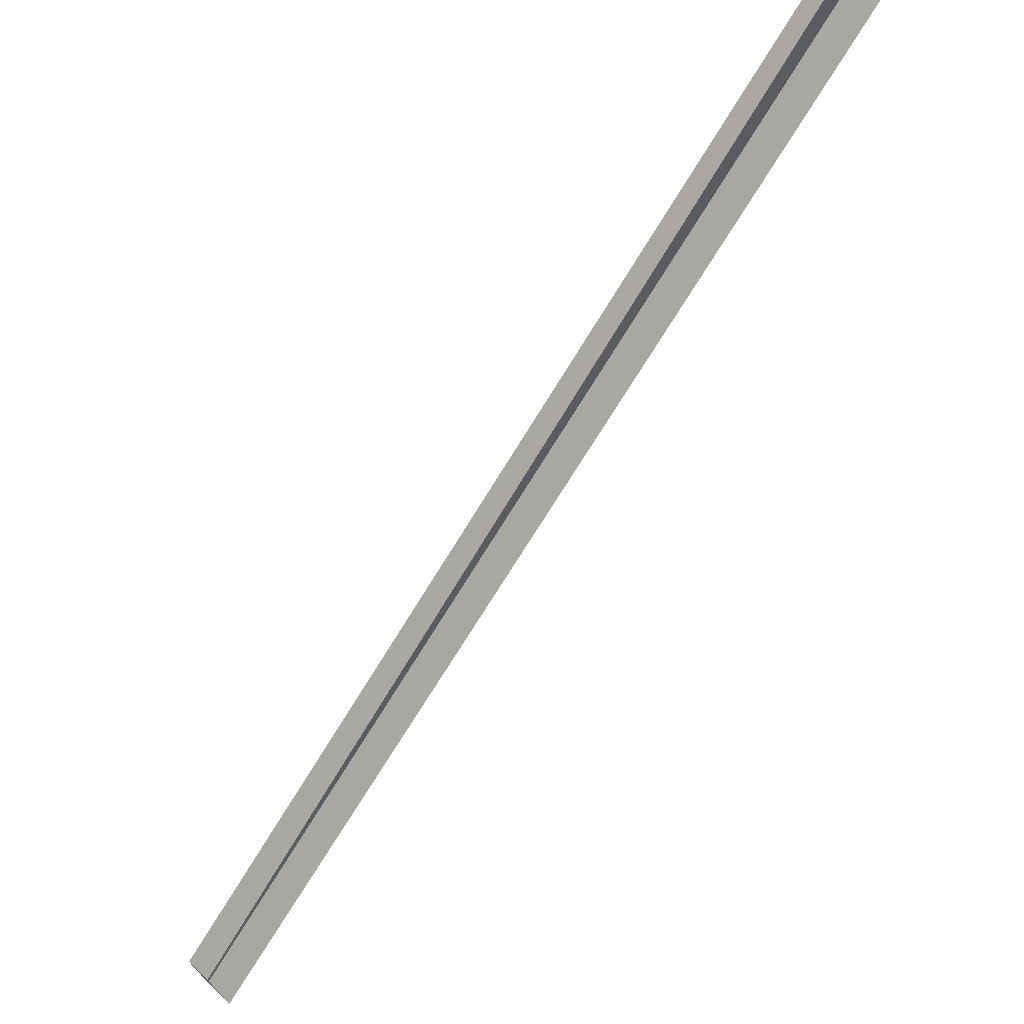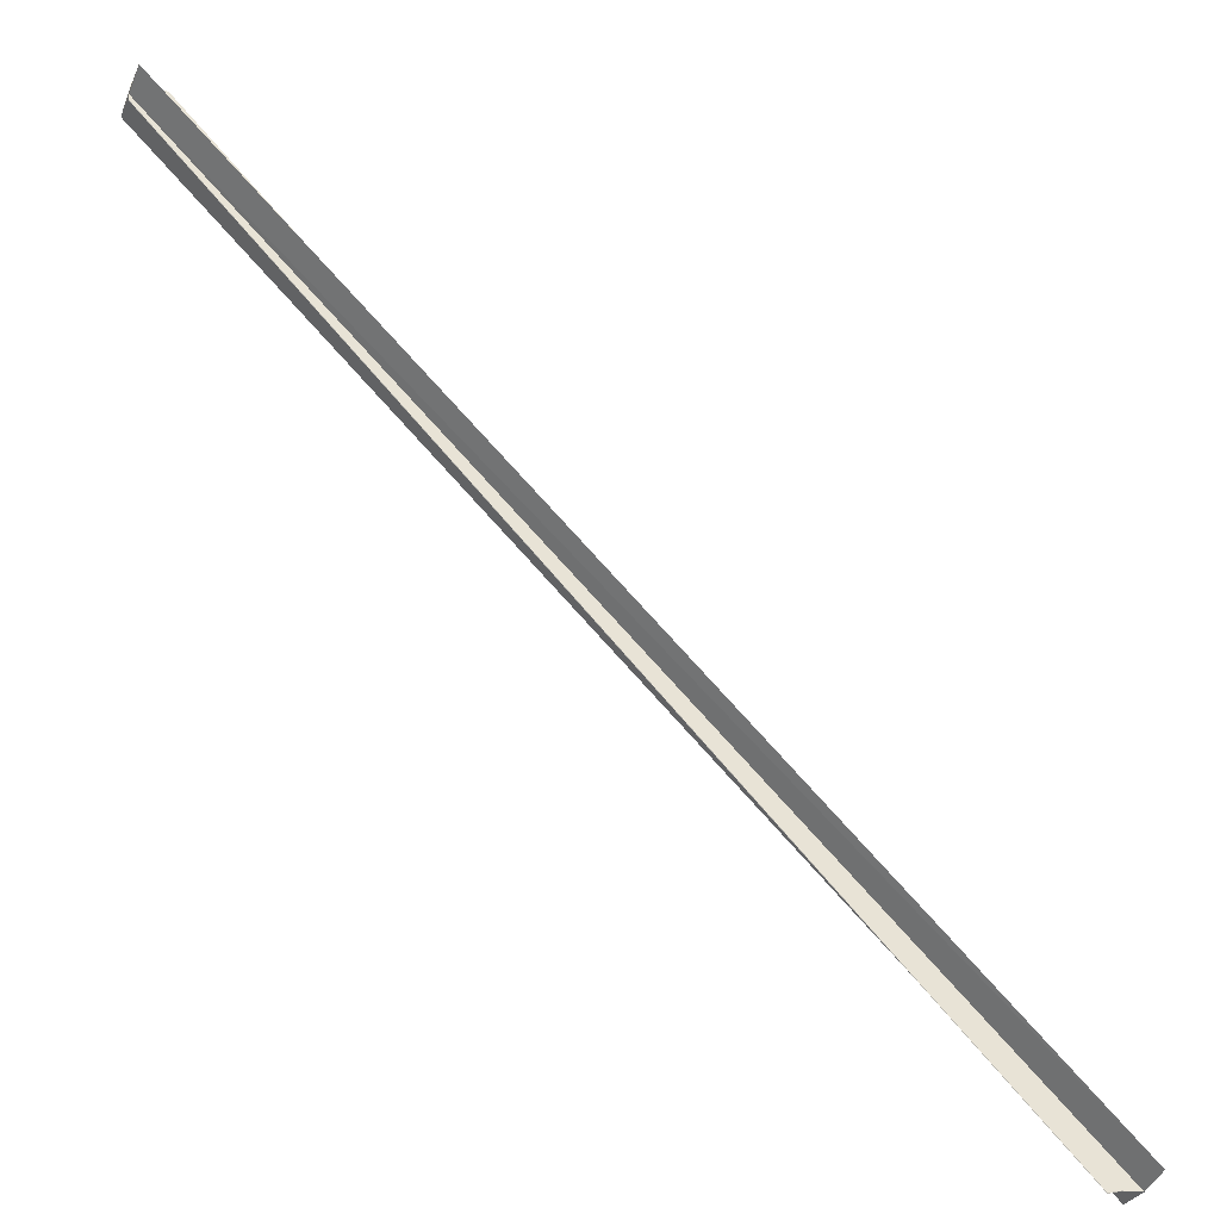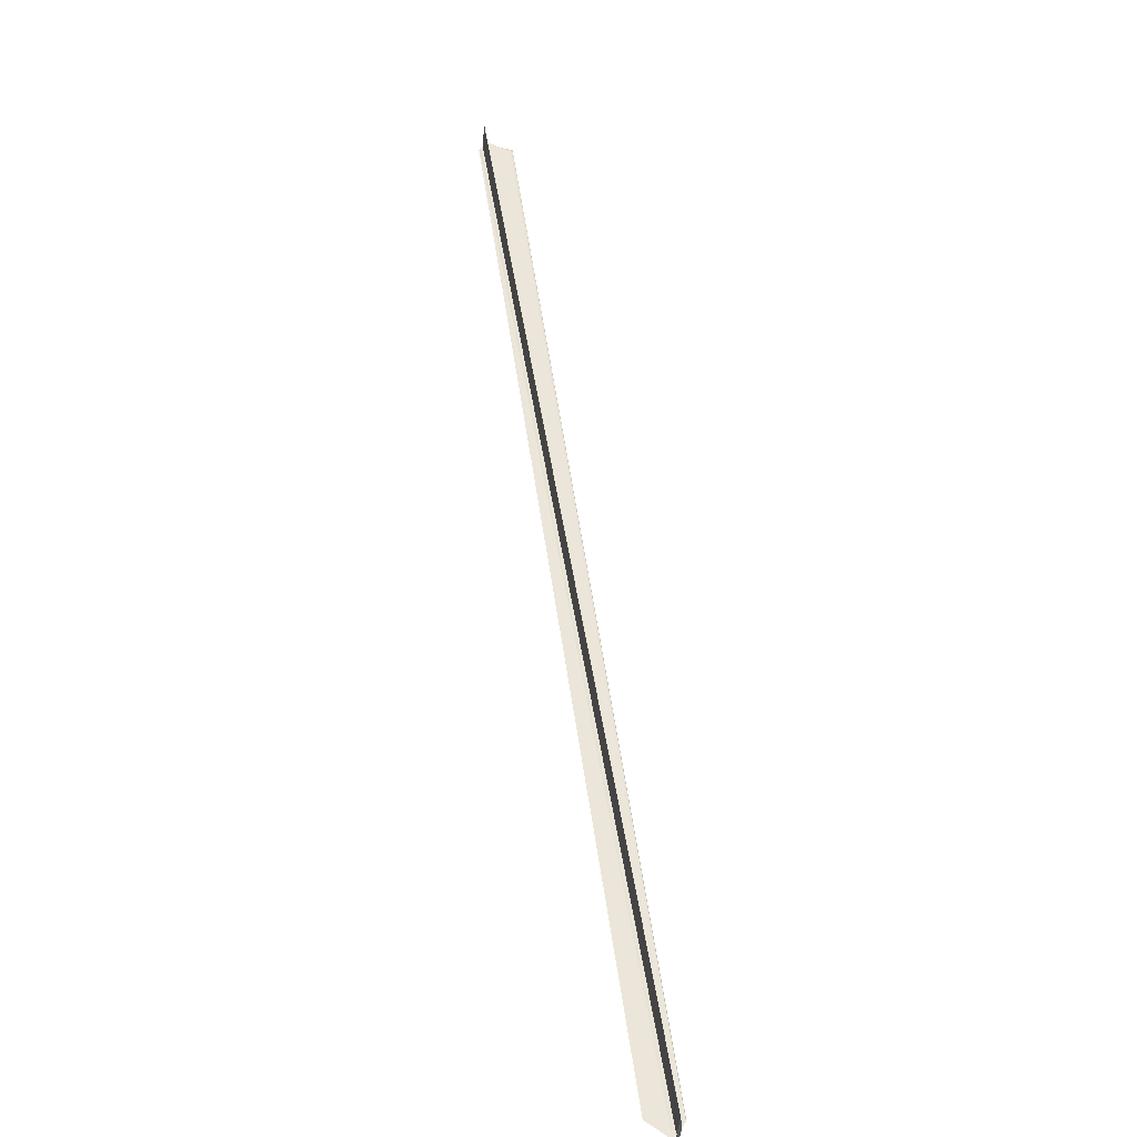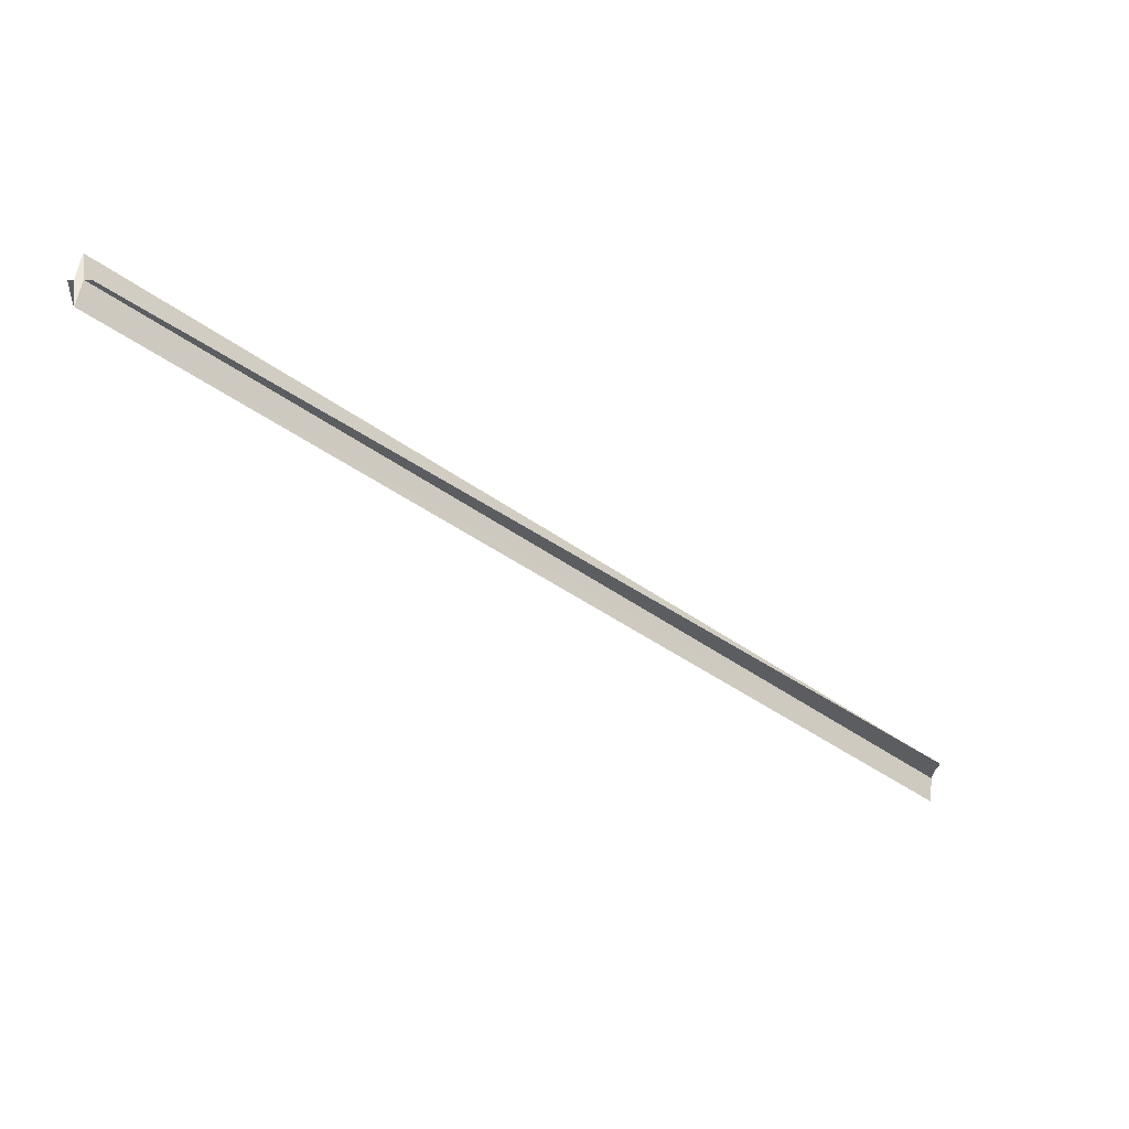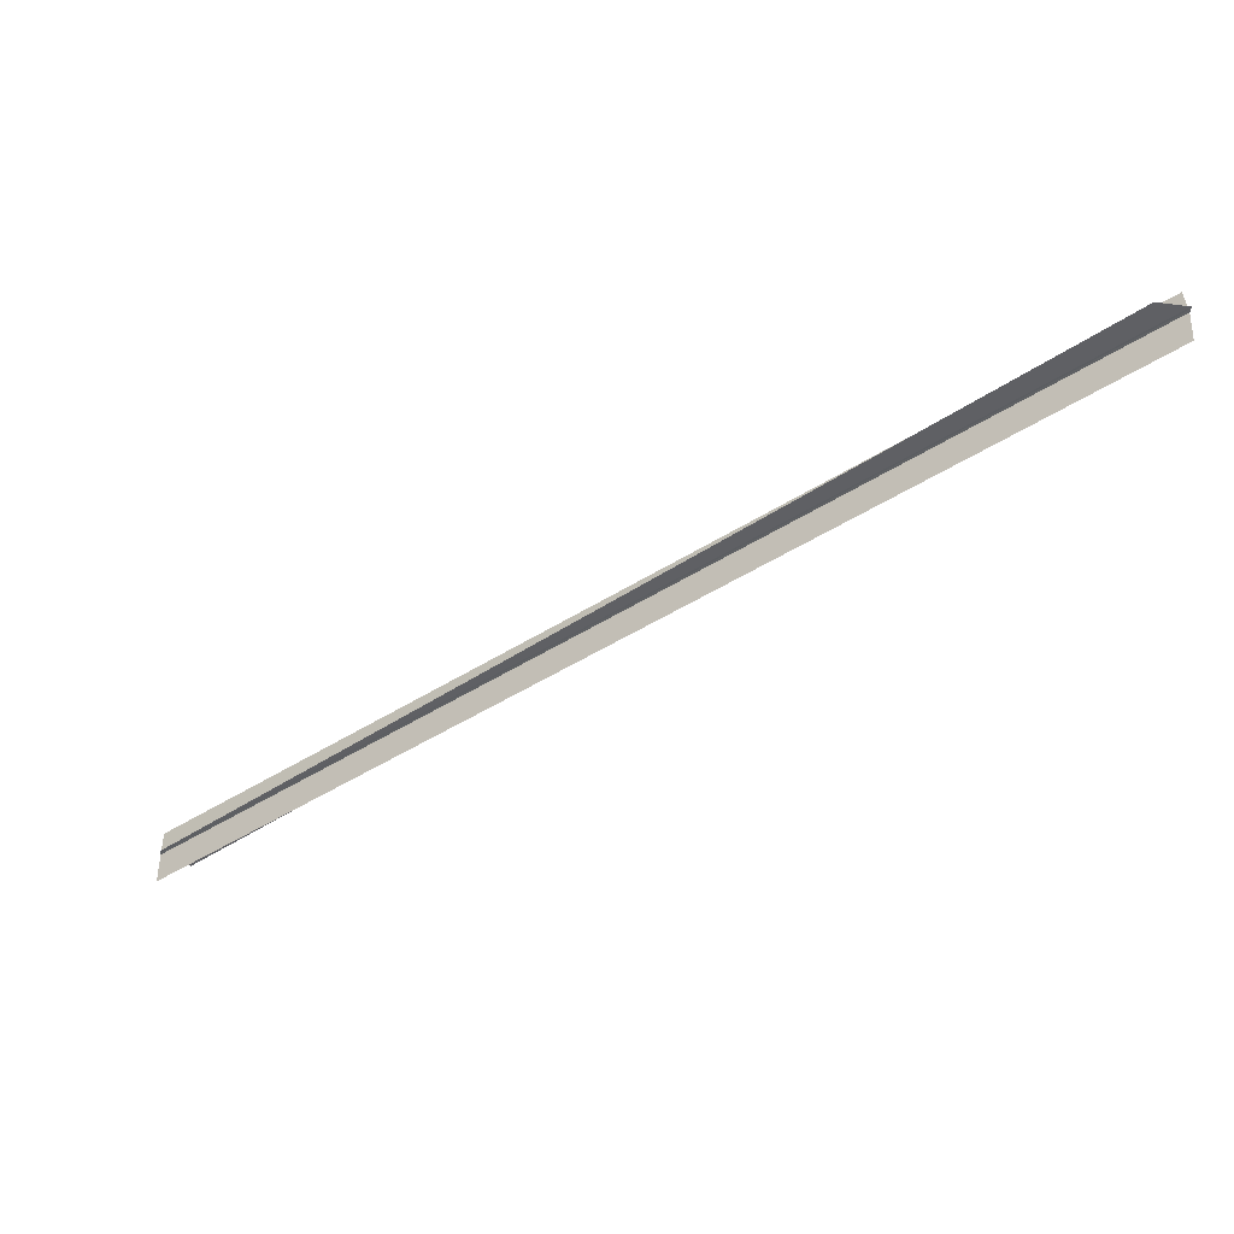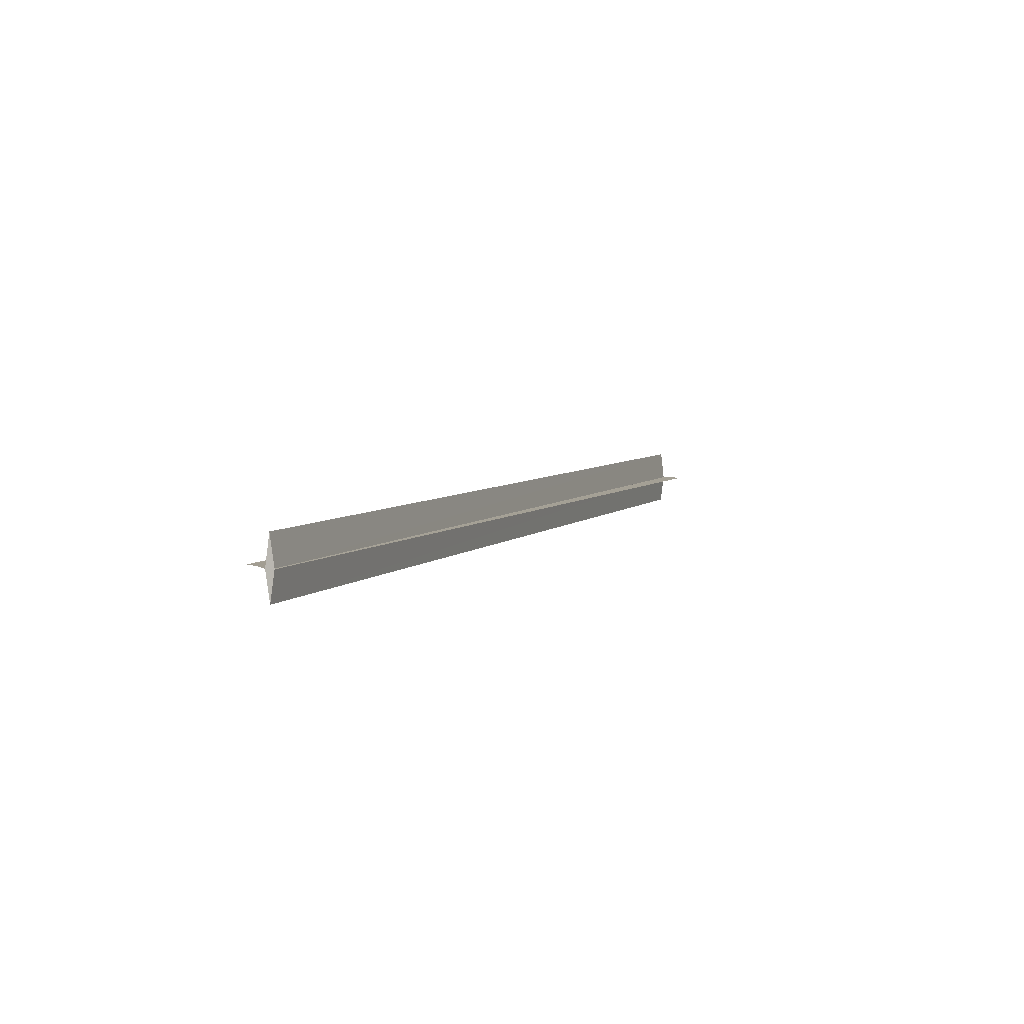
<metadata>
{"format":"obj","ext":"obj","renderer":"f3d","projection":"perspective","resolution":1024,"background":"white","views":[{"elev":57.1,"azim":-44.1,"up":"+Z"},{"elev":-36.5,"azim":158.6,"up":"+Z"},{"elev":56.4,"azim":36.2,"up":"+Y"},{"elev":-36.5,"azim":90.9,"up":"+Y"},{"elev":-43.6,"azim":-7.1,"up":"+Y"},{"elev":5.0,"azim":-114.1,"up":"+Y"}]}
</metadata>
<code>
o 27607
v 2248 1884 23.65
v 2248 1884 23.65
v 2248 1884 23.92
v 2248 1884 23.65
v 2248 1884 23.65
v 2248 1884 23.65
v 2248 1884 23.65
v 2248 1884 23.92
v 2248 1884 23.92
v 2248 1884 23.66
v 2248 1884 23.66
v 2248 1884 23.66
v 2248 1884 23.65
v 2248 1884 23.66
v 2248 1884 23.92
v 2248 1884 23.92
v 2248 1884 23.66
v 2248 1884 23.66
v 2248 1884 23.66
v 2248 1884 23.92
v 2248 1884 23.92
v 2248 1884 23.92
v 2248 1884 23.92
v 2248 1884 23.92
v 2248 1884 23.66
v 2248 1884 23.66
v 2248 1884 23.66
v 2248 1884 23.92
v 2248 1884 23.92
v 2248 1884 23.66
v 2248 1884 23.66
v 2248 1884 23.66
v 2248 1884 23.92
v 2248 1884 23.92
v 2248 1884 23.65
v 2248 1884 23.66
v 2248 1884 23.65
v 2248 1884 23.65
v 2248 1884 23.92
v 2248 1884 23.65
v 2248 1884 23.92
v 2248 1884 23.92
v 2248 1884 23.92
v 2248 1884 23.65
v 2248 1884 23.65
v 2248 1884 23.65
v 2248 1884 23.92
v 2248 1884 23.65
v 2248 1884 23.92
v 2248 1884 23.92
v 2248 1884 23.92
v 2248 1884 23.92
v 2248 1884 23.65
v 2248 1884 23.92
v 2248 1884 23.92
v 2248 1884 23.92
v 2248 1884 23.65
v 2248 1884 23.65
v 2248 1884 23.65
v 2248 1884 23.65
v 2248 1884 23.65
v 2248 1884 23.65
v 2248 1884 23.65
v 2248 1884 23.65
v 2248 1884 23.65
v 2248 1884 23.65
v 2248 1884 23.65
v 2248 1884 23.92
v 2248 1884 23.92
v 2248 1884 23.92
v 2248 1884 23.65
v 2248 1884 23.65
v 2248 1884 23.65
v 2248 1884 23.65
v 2248 1884 23.65
v 2248 1884 23.92
f 1 2 3
f 4 2 5
f 4 6 7
f 8 7 9
f 10 11 8
f 12 13 8
f 8 14 15
f 16 14 15
f 17 11 16
f 17 18 16
f 16 19 20
f 21 22 16
f 21 23 24
f 25 26 24
f 24 27 28
f 29 27 28
f 30 26 29
f 30 31 29
f 29 32 33
f 34 32 33
f 35 36 34
f 37 36 38
f 37 13 36
f 39 40 41
f 42 40 43
f 44 2 42
f 44 45 42
f 46 45 47
f 42 48 49
f 47 48 49
f 50 39 51
f 50 51 52
f 51 53 54
f 50 54 55
f 50 55 56
f 57 53 58
f 57 59 60
f 61 62 60
f 61 63 64
f 61 63 65
f 61 66 67
f 68 59 69
f 70 59 69
f 71 66 68
f 71 72 68
f 73 66 70
f 73 74 70
f 70 75 76

</code>
